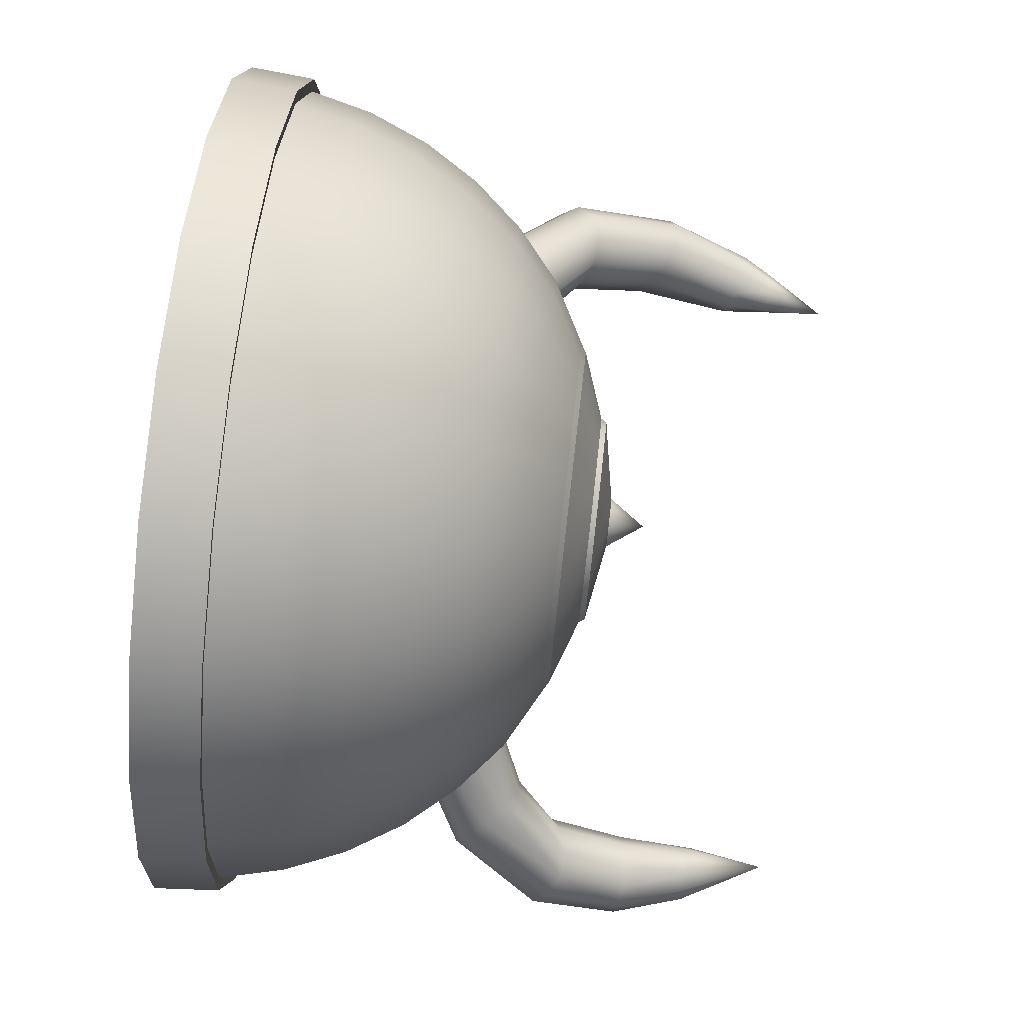
<metadata>
{"format":"obj","ext":"obj","renderer":"f3d","projection":"perspective","resolution":1024,"background":"white","views":[{"elev":77.9,"azim":96.5,"up":"+Z"}]}
</metadata>
<code>
g default
v 0.1279 0 -0.04603
v 0.1084 0 -0.08438
v 0.07794 0 -0.1148
v 0.03959 0 -0.1344
v -0.002928 0 -0.1411
v -0.04544 0 -0.1344
v -0.0838 0 -0.1148
v -0.1142 0 -0.08438
v -0.1338 0 -0.04603
v -0.1405 0 -0.003514
v -0.1338 0 0.039
v -0.1142 0 0.07735
v -0.0838 0 0.1078
v -0.04544 0 0.1273
v -0.002928 0 0.1341
v 0.03959 0 0.1273
v 0.07794 0 0.1078
v 0.1084 0 0.07735
v 0.1279 0 0.039
v 0.1347 0 -0.003514
v 0.1263 0.02152 -0.04551
v 0.107 0.02152 -0.08339
v 0.07695 0.02152 -0.1135
v 0.03907 0.02152 -0.1328
v -0.002928 0.02152 -0.1394
v -0.04492 0.02152 -0.1328
v -0.0828 0.02152 -0.1135
v -0.1129 0.02152 -0.08339
v -0.1322 0.02152 -0.04551
v -0.1388 0.02152 -0.003514
v -0.1322 0.02152 0.03848
v -0.1129 0.02152 0.07636
v -0.0828 0.02152 0.1064
v -0.04492 0.02152 0.1257
v -0.002928 0.02152 0.1324
v 0.03907 0.02152 0.1257
v 0.07695 0.02152 0.1064
v 0.107 0.02152 0.07636
v 0.1263 0.02152 0.03848
v 0.133 0.02152 -0.003514
v 0.1215 0.04252 -0.04395
v 0.1029 0.04252 -0.08043
v 0.07398 0.04252 -0.1094
v 0.03751 0.04252 -0.128
v -0.002928 0.04252 -0.1344
v -0.04336 0.04252 -0.128
v -0.07984 0.04252 -0.1094
v -0.1088 0.04252 -0.08043
v -0.1274 0.04252 -0.04395
v -0.1338 0.04252 -0.003514
v -0.1274 0.04252 0.03692
v -0.1088 0.04252 0.0734
v -0.07984 0.04252 0.1023
v -0.04336 0.04252 0.1209
v -0.002928 0.04252 0.1273
v 0.03751 0.04252 0.1209
v 0.07398 0.04252 0.1023
v 0.1029 0.04252 0.0734
v 0.1215 0.04252 0.03692
v 0.1279 0.04252 -0.003514
v 0.1137 0.06246 -0.0414
v 0.09625 0.06246 -0.07557
v 0.06913 0.06246 -0.1027
v 0.03495 0.06246 -0.1201
v -0.002928 0.06246 -0.1261
v -0.04081 0.06246 -0.1201
v -0.07498 0.06246 -0.1027
v -0.1021 0.06246 -0.07557
v -0.1195 0.06246 -0.0414
v -0.1255 0.06246 -0.003514
v -0.1195 0.06246 0.03437
v -0.1021 0.06246 0.06854
v -0.07498 0.06246 0.09566
v -0.04081 0.06246 0.1131
v -0.002928 0.06246 0.1191
v 0.03495 0.06246 0.1131
v 0.06913 0.06246 0.09566
v 0.09625 0.06246 0.06854
v 0.1137 0.06246 0.03437
v 0.1197 0.06246 -0.003514
v 0.1029 0.08087 -0.03791
v 0.08712 0.08087 -0.06894
v 0.0625 0.08087 -0.09356
v 0.03147 0.08087 -0.1094
v -0.002928 0.08087 -0.1148
v -0.03732 0.08087 -0.1094
v -0.06835 0.08087 -0.09356
v -0.09298 0.08087 -0.06894
v -0.1088 0.08087 -0.03791
v -0.1142 0.08087 -0.003514
v -0.1088 0.08087 0.03088
v -0.09298 0.08087 0.06191
v -0.06835 0.08087 0.08654
v -0.03732 0.08087 0.1023
v -0.002928 0.08087 0.1078
v 0.03147 0.08087 0.1023
v 0.0625 0.08087 0.08654
v 0.08712 0.08087 0.06191
v 0.1029 0.08087 0.03088
v 0.1084 0.08087 -0.003514
v 0.0896 0.09729 -0.03358
v 0.07578 0.09729 -0.0607
v 0.05426 0.09729 -0.08222
v 0.02714 0.09729 -0.09604
v -0.002928 0.09729 -0.1008
v -0.03299 0.09729 -0.09604
v -0.06011 0.09729 -0.08222
v -0.08163 0.09729 -0.0607
v -0.09545 0.09729 -0.03358
v -0.1002 0.09729 -0.003514
v -0.09545 0.09729 0.02655
v -0.08163 0.09729 0.05367
v -0.06011 0.09729 0.07519
v -0.03299 0.09729 0.08901
v -0.002928 0.09729 0.09377
v 0.02714 0.09729 0.08901
v 0.05426 0.09729 0.07519
v 0.07578 0.09729 0.05367
v 0.0896 0.09729 0.02655
v 0.09436 0.09729 -0.003514
v 0.07398 0.1113 -0.0285
v 0.0625 0.1113 -0.05105
v 0.04461 0.1113 -0.06894
v 0.02206 0.1113 -0.08043
v -0.002928 0.1113 -0.08438
v -0.02792 0.1113 -0.08043
v -0.05046 0.1113 -0.06894
v -0.06835 0.1113 -0.05105
v -0.07984 0.1113 -0.0285
v -0.0838 0.1113 -0.003514
v -0.07984 0.1113 0.02148
v -0.06835 0.1113 0.04402
v -0.05046 0.1113 0.06191
v -0.02792 0.1113 0.0734
v -0.002928 0.1113 0.07735
v 0.02206 0.1113 0.0734
v 0.04461 0.1113 0.06191
v 0.0625 0.1113 0.04402
v 0.07398 0.1113 0.02148
v 0.07794 0.1113 -0.003514
v 0.05445 0.1226 -0.02216
v 0.04588 0.1226 -0.03898
v 0.03253 0.1226 -0.05232
v 0.01571 0.1226 -0.06089
v -0.002928 0.1226 -0.06384
v -0.02157 0.1226 -0.06089
v -0.03839 0.1226 -0.05232
v -0.05174 0.1226 -0.03898
v -0.0603 0.1226 -0.02216
v -0.06326 0.1226 -0.003514
v -0.0603 0.1226 0.01513
v -0.05174 0.1226 0.03195
v -0.03839 0.1226 0.04529
v -0.02157 0.1226 0.05386
v -0.002928 0.1226 0.05681
v 0.01571 0.1226 0.05386
v 0.03253 0.1226 0.04529
v 0.04588 0.1226 0.03195
v 0.05445 0.1226 0.01513
v 0.0574 0.1226 -0.003514
v 0.02992 0.1339 -0.01419
v 0.02502 0.1339 -0.02382
v 0.01738 0.1339 -0.03146
v 0.007746 0.1339 -0.03636
v -0.002928 0.1339 -0.03805
v -0.0136 0.1339 -0.03636
v -0.02323 0.1339 -0.03146
v -0.03087 0.1339 -0.02382
v -0.03578 0.1339 -0.01419
v -0.03747 0.1339 -0.003514
v -0.03578 0.1339 0.007159
v -0.03087 0.1339 0.01679
v -0.02323 0.1339 0.02443
v -0.0136 0.1339 0.02934
v -0.002928 0.1339 0.03103
v 0.007746 0.1339 0.02934
v 0.01738 0.1339 0.02443
v 0.02502 0.1339 0.01679
v 0.02992 0.1339 0.007159
v 0.03161 0.1339 -0.003514
v 0.004951 0.1386 -0.006074
v 0.003774 0.1386 -0.008383
v 0.001941 0.1386 -0.01022
v -0.000368 0.1386 -0.01139
v -0.002928 0.1386 -0.0118
v -0.005487 0.1386 -0.01139
v -0.007796 0.1386 -0.01022
v -0.009629 0.1386 -0.008383
v -0.01081 0.1386 -0.006074
v -0.01121 0.1386 -0.003514
v -0.01081 0.1386 -0.000955
v -0.009629 0.1386 0.001355
v -0.007796 0.1386 0.003187
v -0.005487 0.1386 0.004364
v -0.002928 0.1386 0.004769
v -0.000368 0.1386 0.004364
v 0.001941 0.1386 0.003187
v 0.003774 0.1386 0.001355
v 0.004951 0.1386 -0.000955
v 0.005356 0.1386 -0.003514
v -0.002928 0.1505 -0.003514
v 0.1319 0.000332 -0.04733
v 0.1118 0.000332 -0.08686
v 0.1104 0.02185 -0.08587
v 0.1303 0.02185 -0.04681
v 0.08042 0.000332 -0.1182
v 0.07943 0.02185 -0.1169
v 0.04089 0.000332 -0.1384
v 0.04037 0.02185 -0.1368
v -0.002928 0.000332 -0.1453
v -0.002928 0.02185 -0.1436
v -0.04675 0.000332 -0.1384
v -0.04622 0.02185 -0.1368
v -0.08628 0.000332 -0.1182
v -0.08528 0.02185 -0.1169
v -0.1177 0.000332 -0.08686
v -0.1163 0.02185 -0.08587
v -0.1378 0.000332 -0.04733
v -0.1362 0.02185 -0.04681
v -0.1447 0.000332 -0.003514
v -0.143 0.02185 -0.003514
v -0.1378 0.000332 0.04031
v -0.1362 0.02185 0.03978
v -0.1177 0.000332 0.07984
v -0.1163 0.02185 0.07884
v -0.08628 0.000332 0.1112
v -0.08528 0.02185 0.1098
v -0.04675 0.000332 0.1313
v -0.04622 0.02185 0.1297
v -0.002928 0.000332 0.1383
v -0.002928 0.02185 0.1366
v 0.04089 0.000332 0.1313
v 0.04037 0.02185 0.1297
v 0.08042 0.000332 0.1112
v 0.07943 0.02185 0.1098
v 0.1118 0.000332 0.07984
v 0.1104 0.02185 0.07884
v 0.1319 0.000332 0.04031
v 0.1303 0.02185 0.03978
v 0.1389 0.000332 -0.003514
v 0.1372 0.02185 -0.003514
v 0.05172 0.1243 -0.02127
v 0.04356 0.1243 -0.03729
v 0.02589 0.1321 -0.02445
v 0.03095 0.1321 -0.01452
v 0.03085 0.1243 -0.05
v 0.01801 0.1321 -0.03233
v 0.01483 0.1243 -0.05816
v 0.00808 0.1321 -0.03739
v -0.002928 0.1243 -0.06097
v -0.002928 0.1321 -0.03914
v -0.02068 0.1243 -0.05816
v -0.01393 0.1321 -0.03739
v -0.0367 0.1243 -0.05
v -0.02387 0.1321 -0.03233
v -0.04941 0.1243 -0.03729
v -0.03175 0.1321 -0.02445
v -0.05758 0.1243 -0.02127
v -0.0368 0.1321 -0.01452
v -0.06039 0.1243 -0.003514
v -0.03855 0.1321 -0.003514
v -0.05758 0.1243 0.01424
v -0.0368 0.1321 0.007493
v -0.04941 0.1243 0.03026
v -0.03175 0.1321 0.01742
v -0.0367 0.1243 0.04297
v -0.02387 0.1321 0.0253
v -0.02068 0.1243 0.05113
v -0.01393 0.1321 0.03036
v -0.002928 0.1243 0.05395
v -0.002928 0.1321 0.03211
v 0.01483 0.1243 0.05113
v 0.00808 0.1321 0.03036
v 0.03085 0.1243 0.04297
v 0.01801 0.1321 0.0253
v 0.04356 0.1243 0.03026
v 0.02589 0.1321 0.01742
v 0.05172 0.1243 0.01424
v 0.03095 0.1321 0.007493
v 0.05453 0.1243 -0.003514
v 0.03269 0.1321 -0.003514
v -0.08545 0.1078 -0.02142
v -0.08021 0.1058 -0.02925
v -0.07928 0.09967 -0.03666
v -0.08301 0.09183 -0.04081
v -0.08998 0.08522 -0.04012
v -0.09752 0.08237 -0.03486
v -0.1028 0.08437 -0.02703
v -0.1037 0.09045 -0.01963
v -0.09996 0.0983 -0.01547
v -0.093 0.1049 -0.01616
v -0.1054 0.2099 -0.06643
v -0.1054 0.1884 -0.06934
v -0.1076 0.1894 -0.06568
v -0.1059 0.1878 -0.07365
v -0.1087 0.1879 -0.07696
v -0.1129 0.1886 -0.07801
v -0.1168 0.1897 -0.07639
v -0.119 0.1908 -0.07272
v -0.1185 0.1914 -0.06841
v -0.1157 0.1913 -0.0651
v -0.1115 0.1905 -0.06406
v -0.115 0.1759 -0.0821
v -0.1088 0.1747 -0.07978
v -0.1049 0.1746 -0.07422
v -0.1049 0.1757 -0.06755
v -0.1088 0.1774 -0.0623
v -0.115 0.1793 -0.06049
v -0.1213 0.1805 -0.06281
v -0.1251 0.1806 -0.06836
v -0.1251 0.1795 -0.07504
v -0.1212 0.1777 -0.08029
v -0.09997 0.12 -0.04084
v -0.1062 0.1239 -0.03497
v -0.1153 0.1244 -0.03268
v -0.1238 0.1211 -0.03486
v -0.1285 0.1154 -0.04067
v -0.1276 0.1095 -0.0479
v -0.1214 0.1056 -0.05377
v -0.1123 0.1051 -0.05606
v -0.1038 0.1084 -0.05388
v -0.09906 0.1141 -0.04807
v -0.1088 0.1464 -0.0603
v -0.1151 0.1509 -0.05525
v -0.124 0.1537 -0.05502
v -0.132 0.1535 -0.05971
v -0.1361 0.1506 -0.06751
v -0.1347 0.1461 -0.07546
v -0.1284 0.1415 -0.08051
v -0.1195 0.1388 -0.08073
v -0.1115 0.1389 -0.07605
v -0.1074 0.1418 -0.06824
v 0.06751 0.09506 -0.02873
v 0.06496 0.1028 -0.02364
v 0.06427 0.1064 -0.01474
v 0.06571 0.1045 -0.005421
v 0.06873 0.09777 0.00076
v 0.07218 0.0888 0.001438
v 0.07473 0.08103 -0.003645
v 0.07542 0.07742 -0.01255
v 0.07398 0.07936 -0.02187
v 0.07096 0.0861 -0.02805
v 0.1036 0.2071 -0.06835
v 0.09921 0.182 -0.07335
v 0.1019 0.1826 -0.07861
v 0.1002 0.1809 -0.0676
v 0.1044 0.1799 -0.06357
v 0.1102 0.1792 -0.06279
v 0.1155 0.1792 -0.06556
v 0.1181 0.1799 -0.07082
v 0.1171 0.1809 -0.07657
v 0.1129 0.182 -0.0806
v 0.1071 0.1826 -0.08138
v 0.117 0.1584 -0.05743
v 0.1087 0.1585 -0.05685
v 0.1016 0.1578 -0.06119
v 0.0985 0.1566 -0.0688
v 0.1005 0.1554 -0.07676
v 0.1069 0.1545 -0.08205
v 0.1151 0.1544 -0.08263
v 0.1222 0.1551 -0.07828
v 0.1253 0.1563 -0.07068
v 0.1233 0.1576 -0.06272
v 0.08638 0.1143 -0.0488
v 0.09119 0.1084 -0.05423
v 0.0983 0.1022 -0.05433
v 0.105 0.09825 -0.04907
v 0.1087 0.09797 -0.04045
v 0.108 0.1015 -0.03176
v 0.1032 0.1075 -0.02633
v 0.09612 0.1136 -0.02623
v 0.08943 0.1176 -0.03149
v 0.08571 0.1178 -0.04011
v 0.09539 0.1288 -0.06004
v 0.0974 0.1236 -0.06748
v 0.1043 0.1201 -0.07253
v 0.1136 0.1196 -0.07326
v 0.1216 0.1223 -0.06939
v 0.1253 0.1271 -0.06241
v 0.1233 0.1323 -0.05497
v 0.1163 0.1358 -0.04992
v 0.1071 0.1363 -0.04919
v 0.09909 0.1336 -0.05305
g pasted__viking_helm group8
f 202 203 205
f 205 203 204
f 203 206 204
f 204 206 207
f 206 208 207
f 207 208 209
f 208 210 209
f 209 210 211
f 210 212 211
f 211 212 213
f 212 214 213
f 213 214 215
f 214 216 215
f 215 216 217
f 216 218 217
f 217 218 219
f 218 220 219
f 219 220 221
f 220 222 221
f 221 222 223
f 222 224 223
f 223 224 225
f 224 226 225
f 225 226 227
f 226 228 227
f 227 228 229
f 228 230 229
f 229 230 231
f 230 232 231
f 231 232 233
f 232 234 233
f 233 234 235
f 234 236 235
f 235 236 237
f 236 238 237
f 237 238 239
f 238 240 239
f 239 240 241
f 240 202 241
f 241 202 205
f 21 22 41
f 41 22 42
f 22 23 42
f 42 23 43
f 23 24 43
f 43 24 44
f 24 25 44
f 44 25 45
f 25 26 45
f 45 26 46
f 26 27 46
f 46 27 47
f 27 28 47
f 47 28 48
f 28 29 48
f 48 29 49
f 29 30 49
f 49 30 50
f 30 31 50
f 50 31 51
f 31 32 51
f 51 32 52
f 32 33 52
f 52 33 53
f 33 34 53
f 53 34 54
f 34 35 54
f 54 35 55
f 35 36 55
f 55 36 56
f 36 37 56
f 56 37 57
f 37 38 57
f 57 38 58
f 38 39 58
f 58 39 59
f 39 40 59
f 59 40 60
f 40 21 60
f 60 21 41
f 41 42 61
f 61 42 62
f 42 43 62
f 62 43 63
f 43 44 63
f 63 44 64
f 44 45 64
f 64 45 65
f 45 46 65
f 65 46 66
f 46 47 66
f 66 47 67
f 47 48 67
f 67 48 68
f 48 49 68
f 68 49 69
f 49 50 69
f 69 50 70
f 50 51 70
f 70 51 71
f 51 52 71
f 71 52 72
f 52 53 72
f 72 53 73
f 53 54 73
f 73 54 74
f 54 55 74
f 74 55 75
f 55 56 75
f 75 56 76
f 56 57 76
f 76 57 77
f 57 58 77
f 77 58 78
f 58 59 78
f 78 59 79
f 59 60 79
f 79 60 80
f 60 41 80
f 80 41 61
f 61 62 81
f 81 62 82
f 62 63 82
f 82 63 83
f 63 64 83
f 83 64 84
f 64 65 84
f 84 65 85
f 65 66 85
f 85 66 86
f 66 67 86
f 86 67 87
f 67 68 87
f 87 68 88
f 68 69 88
f 88 69 89
f 69 70 89
f 89 70 90
f 70 71 90
f 90 71 91
f 71 72 91
f 91 72 92
f 72 73 92
f 92 73 93
f 73 74 93
f 93 74 94
f 74 75 94
f 94 75 95
f 75 76 95
f 95 76 96
f 76 77 96
f 96 77 97
f 77 78 97
f 97 78 98
f 78 79 98
f 98 79 99
f 79 80 99
f 99 80 100
f 80 61 100
f 100 61 81
f 81 82 101
f 101 82 102
f 82 83 102
f 102 83 103
f 83 84 103
f 103 84 104
f 84 85 104
f 104 85 105
f 85 86 105
f 105 86 106
f 86 87 106
f 106 87 107
f 87 88 107
f 107 88 108
f 88 89 108
f 108 89 109
f 89 90 109
f 109 90 110
f 90 91 110
f 110 91 111
f 91 92 111
f 111 92 112
f 92 93 112
f 112 93 113
f 93 94 113
f 113 94 114
f 94 95 114
f 114 95 115
f 95 96 115
f 115 96 116
f 96 97 116
f 116 97 117
f 97 98 117
f 117 98 118
f 98 99 118
f 118 99 119
f 99 100 119
f 119 100 120
f 100 81 120
f 120 81 101
f 101 102 121
f 121 102 122
f 102 103 122
f 122 103 123
f 103 104 123
f 123 104 124
f 104 105 124
f 124 105 125
f 105 106 125
f 125 106 126
f 106 107 126
f 126 107 127
f 107 108 127
f 127 108 128
f 108 109 128
f 128 109 129
f 109 110 129
f 129 110 130
f 110 111 130
f 130 111 131
f 111 112 131
f 131 112 132
f 112 113 132
f 132 113 133
f 113 114 133
f 133 114 134
f 114 115 134
f 134 115 135
f 115 116 135
f 135 116 136
f 116 117 136
f 136 117 137
f 117 118 137
f 137 118 138
f 118 119 138
f 138 119 139
f 119 120 139
f 139 120 140
f 120 101 140
f 140 101 121
f 121 122 141
f 141 122 142
f 122 123 142
f 142 123 143
f 123 124 143
f 143 124 144
f 124 125 144
f 144 125 145
f 125 126 145
f 145 126 146
f 126 127 146
f 146 127 147
f 127 128 147
f 147 128 148
f 128 129 148
f 148 129 149
f 129 130 149
f 149 130 150
f 130 131 150
f 150 131 151
f 131 132 151
f 151 132 152
f 132 133 152
f 152 133 153
f 133 134 153
f 153 134 154
f 134 135 154
f 154 135 155
f 135 136 155
f 155 136 156
f 136 137 156
f 156 137 157
f 137 138 157
f 157 138 158
f 138 139 158
f 158 139 159
f 139 140 159
f 159 140 160
f 140 121 160
f 160 121 141
f 242 243 245
f 245 243 244
f 243 246 244
f 244 246 247
f 246 248 247
f 247 248 249
f 248 250 249
f 249 250 251
f 250 252 251
f 251 252 253
f 252 254 253
f 253 254 255
f 254 256 255
f 255 256 257
f 256 258 257
f 257 258 259
f 258 260 259
f 259 260 261
f 260 262 261
f 261 262 263
f 262 264 263
f 263 264 265
f 264 266 265
f 265 266 267
f 266 268 267
f 267 268 269
f 268 270 269
f 269 270 271
f 270 272 271
f 271 272 273
f 272 274 273
f 273 274 275
f 274 276 275
f 275 276 277
f 276 278 277
f 277 278 279
f 278 280 279
f 279 280 281
f 280 242 281
f 281 242 245
f 161 162 181
f 181 162 182
f 162 163 182
f 182 163 183
f 163 164 183
f 183 164 184
f 164 165 184
f 184 165 185
f 165 166 185
f 185 166 186
f 166 167 186
f 186 167 187
f 167 168 187
f 187 168 188
f 168 169 188
f 188 169 189
f 169 170 189
f 189 170 190
f 170 171 190
f 190 171 191
f 171 172 191
f 191 172 192
f 172 173 192
f 192 173 193
f 173 174 193
f 193 174 194
f 174 175 194
f 194 175 195
f 175 176 195
f 195 176 196
f 176 177 196
f 196 177 197
f 177 178 197
f 197 178 198
f 178 179 198
f 198 179 199
f 179 180 199
f 199 180 200
f 180 161 200
f 200 161 181
f 181 182 201
f 182 183 201
f 183 184 201
f 184 185 201
f 185 186 201
f 186 187 201
f 187 188 201
f 188 189 201
f 189 190 201
f 190 191 201
f 191 192 201
f 192 193 201
f 193 194 201
f 194 195 201
f 195 196 201
f 196 197 201
f 197 198 201
f 198 199 201
f 199 200 201
f 200 181 201
f 1 2 202
f 202 2 203
f 22 21 204
f 204 21 205
f 2 3 203
f 203 3 206
f 23 22 207
f 207 22 204
f 3 4 206
f 206 4 208
f 24 23 209
f 209 23 207
f 4 5 208
f 208 5 210
f 25 24 211
f 211 24 209
f 5 6 210
f 210 6 212
f 26 25 213
f 213 25 211
f 6 7 212
f 212 7 214
f 27 26 215
f 215 26 213
f 7 8 214
f 214 8 216
f 28 27 217
f 217 27 215
f 8 9 216
f 216 9 218
f 29 28 219
f 219 28 217
f 9 10 218
f 218 10 220
f 30 29 221
f 221 29 219
f 10 11 220
f 220 11 222
f 31 30 223
f 223 30 221
f 11 12 222
f 222 12 224
f 32 31 225
f 225 31 223
f 12 13 224
f 224 13 226
f 33 32 227
f 227 32 225
f 13 14 226
f 226 14 228
f 34 33 229
f 229 33 227
f 14 15 228
f 228 15 230
f 35 34 231
f 231 34 229
f 15 16 230
f 230 16 232
f 36 35 233
f 233 35 231
f 16 17 232
f 232 17 234
f 37 36 235
f 235 36 233
f 17 18 234
f 234 18 236
f 38 37 237
f 237 37 235
f 18 19 236
f 236 19 238
f 39 38 239
f 239 38 237
f 19 20 238
f 238 20 240
f 40 39 241
f 241 39 239
f 20 1 240
f 240 1 202
f 21 40 205
f 205 40 241
f 141 142 242
f 242 142 243
f 162 161 244
f 244 161 245
f 142 143 243
f 243 143 246
f 163 162 247
f 247 162 244
f 143 144 246
f 246 144 248
f 164 163 249
f 249 163 247
f 144 145 248
f 248 145 250
f 165 164 251
f 251 164 249
f 145 146 250
f 250 146 252
f 166 165 253
f 253 165 251
f 146 147 252
f 252 147 254
f 167 166 255
f 255 166 253
f 147 148 254
f 254 148 256
f 168 167 257
f 257 167 255
f 148 149 256
f 256 149 258
f 169 168 259
f 259 168 257
f 149 150 258
f 258 150 260
f 170 169 261
f 261 169 259
f 150 151 260
f 260 151 262
f 171 170 263
f 263 170 261
f 151 152 262
f 262 152 264
f 172 171 265
f 265 171 263
f 152 153 264
f 264 153 266
f 173 172 267
f 267 172 265
f 153 154 266
f 266 154 268
f 174 173 269
f 269 173 267
f 154 155 268
f 268 155 270
f 175 174 271
f 271 174 269
f 155 156 270
f 270 156 272
f 176 175 273
f 273 175 271
f 156 157 272
f 272 157 274
f 177 176 275
f 275 176 273
f 157 158 274
f 274 158 276
f 178 177 277
f 277 177 275
f 158 159 276
f 276 159 278
f 179 178 279
f 279 178 277
f 159 160 278
f 278 160 280
f 180 179 281
f 281 179 279
f 160 141 280
f 280 141 242
f 161 180 245
f 245 180 281
f 294 293 292
f 293 295 292
f 295 296 292
f 296 297 292
f 297 298 292
f 298 299 292
f 299 300 292
f 300 301 292
f 301 302 292
f 302 294 292
f 314 282 313
f 313 282 283
f 313 283 322
f 322 283 284
f 321 322 285
f 285 322 284
f 320 321 286
f 286 321 285
f 319 320 287
f 287 320 286
f 318 319 288
f 288 319 287
f 317 318 289
f 289 318 288
f 317 289 316
f 316 289 290
f 316 290 315
f 315 290 291
f 315 291 314
f 314 291 282
f 297 296 303
f 303 296 304
f 295 305 296
f 296 305 304
f 293 306 295
f 295 306 305
f 294 307 293
f 293 307 306
f 294 302 307
f 307 302 308
f 302 301 308
f 308 301 309
f 301 300 309
f 309 300 310
f 300 299 310
f 310 299 311
f 299 298 311
f 311 298 312
f 298 297 312
f 312 297 303
f 324 314 323
f 323 314 313
f 325 315 324
f 324 315 314
f 326 316 325
f 325 316 315
f 327 317 326
f 326 317 316
f 328 318 327
f 327 318 317
f 328 329 318
f 318 329 319
f 329 330 319
f 319 330 320
f 330 331 320
f 320 331 321
f 331 332 321
f 321 332 322
f 323 313 332
f 332 313 322
f 307 324 306
f 306 324 323
f 307 308 324
f 324 308 325
f 308 309 325
f 325 309 326
f 309 310 326
f 326 310 327
f 310 311 327
f 327 311 328
f 311 312 328
f 328 312 329
f 312 303 329
f 329 303 330
f 303 304 330
f 330 304 331
f 305 332 304
f 304 332 331
f 306 323 305
f 305 323 332
f 345 344 343
f 344 346 343
f 346 347 343
f 347 348 343
f 348 349 343
f 349 350 343
f 350 351 343
f 351 352 343
f 352 353 343
f 353 345 343
f 365 333 364
f 364 333 334
f 364 334 373
f 373 334 335
f 373 335 372
f 372 335 336
f 372 336 371
f 371 336 337
f 370 371 338
f 338 371 337
f 369 370 339
f 339 370 338
f 368 369 340
f 340 369 339
f 367 368 341
f 341 368 340
f 366 367 342
f 342 367 341
f 366 342 365
f 365 342 333
f 347 355 348
f 348 355 354
f 346 356 347
f 347 356 355
f 344 357 346
f 346 357 356
f 345 358 344
f 344 358 357
f 345 353 358
f 358 353 359
f 353 352 359
f 359 352 360
f 352 351 360
f 360 351 361
f 351 350 361
f 361 350 362
f 349 363 350
f 350 363 362
f 348 354 349
f 349 354 363
f 375 365 374
f 374 365 364
f 376 366 375
f 375 366 365
f 376 377 366
f 366 377 367
f 377 378 367
f 367 378 368
f 378 379 368
f 368 379 369
f 379 380 369
f 369 380 370
f 380 381 370
f 370 381 371
f 381 382 371
f 371 382 372
f 382 383 372
f 372 383 373
f 374 364 383
f 383 364 373
f 357 358 374
f 374 358 375
f 358 359 375
f 375 359 376
f 360 377 359
f 359 377 376
f 361 378 360
f 360 378 377
f 362 379 361
f 361 379 378
f 363 380 362
f 362 380 379
f 354 381 363
f 363 381 380
f 354 355 381
f 381 355 382
f 355 356 382
f 382 356 383
f 356 357 383
f 383 357 374

</code>
